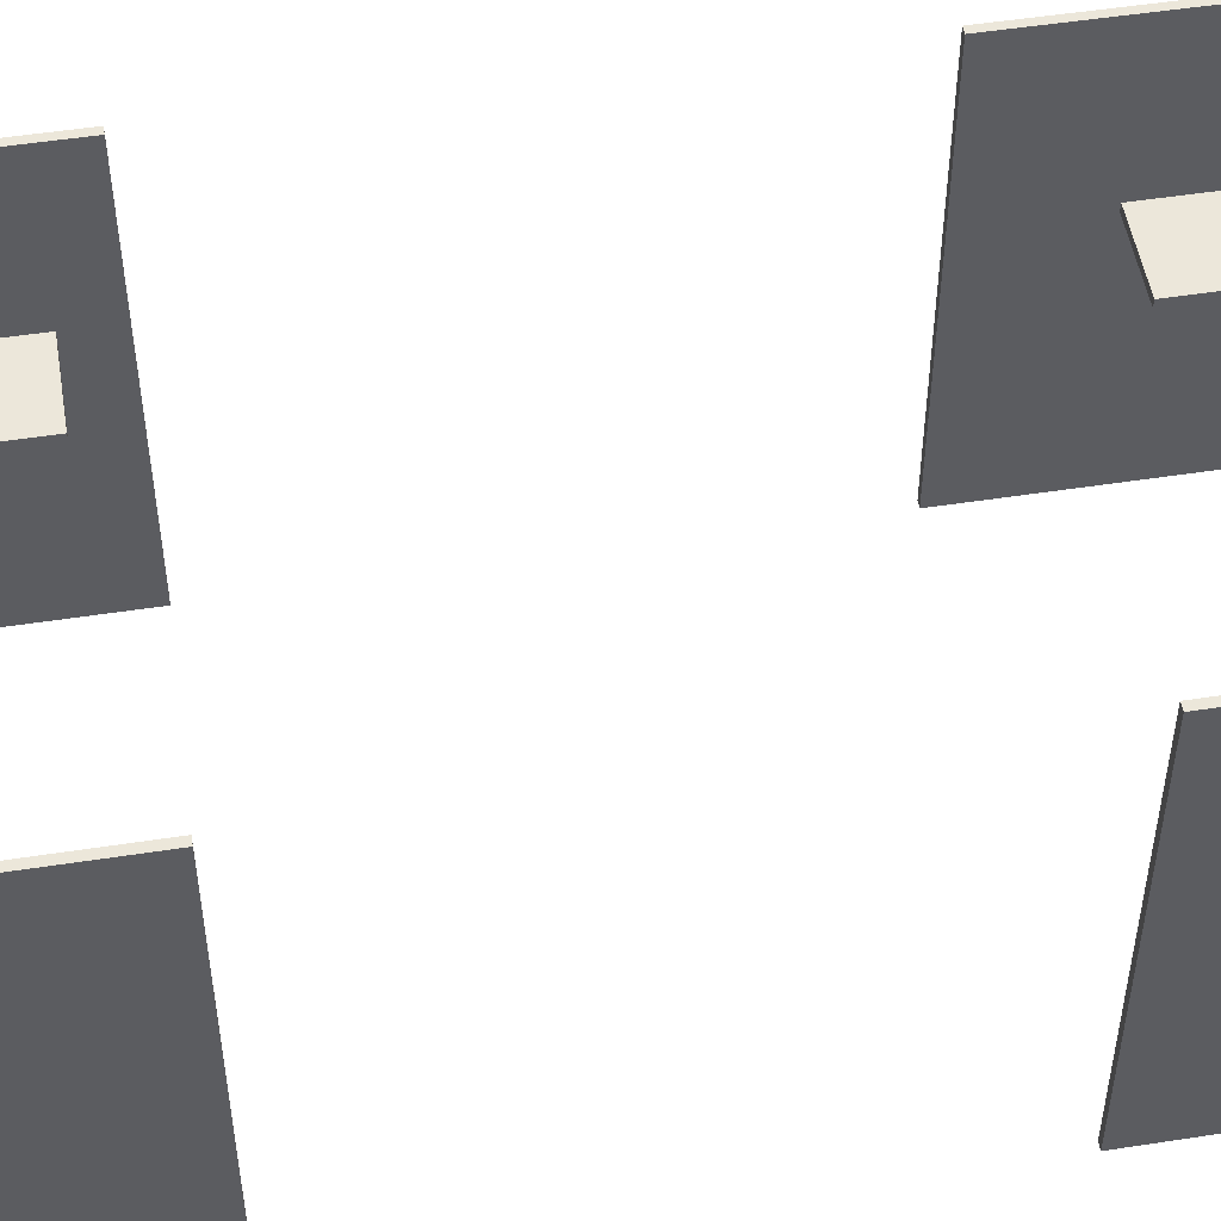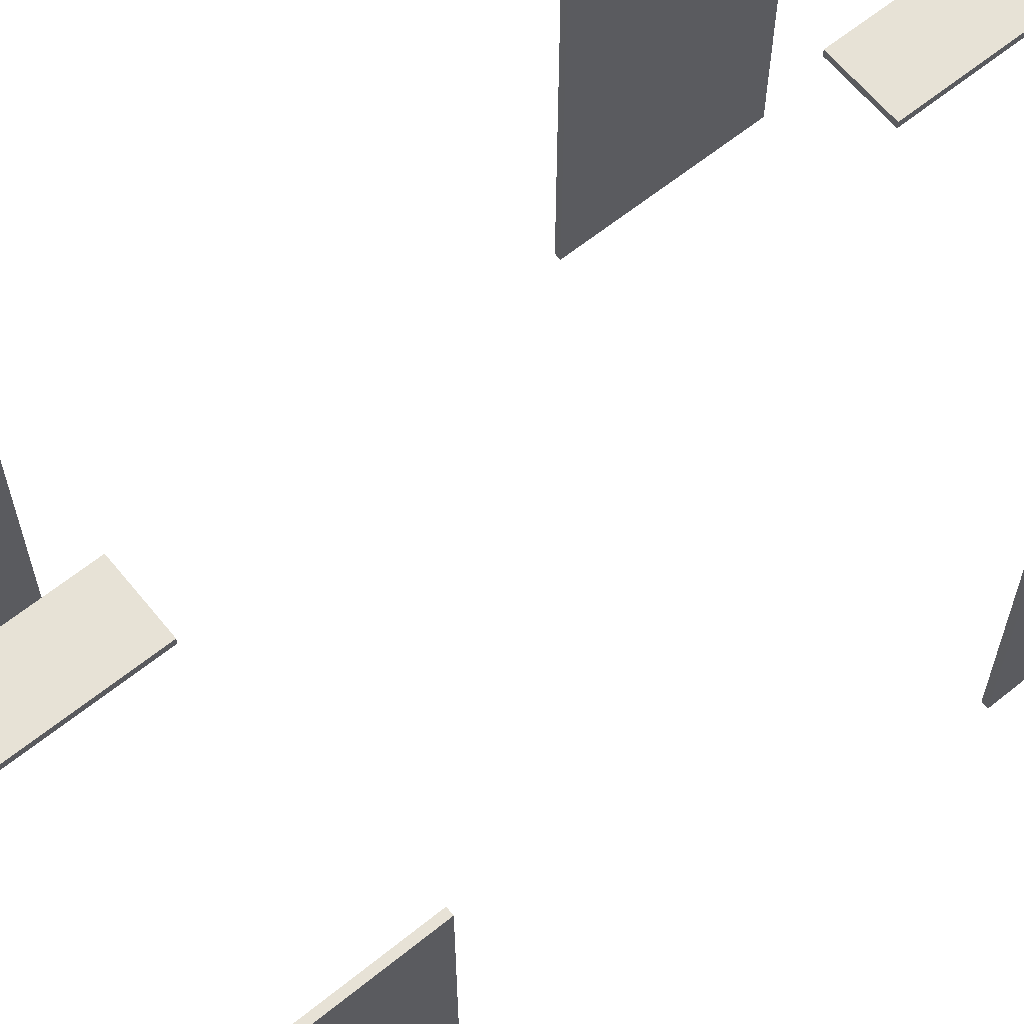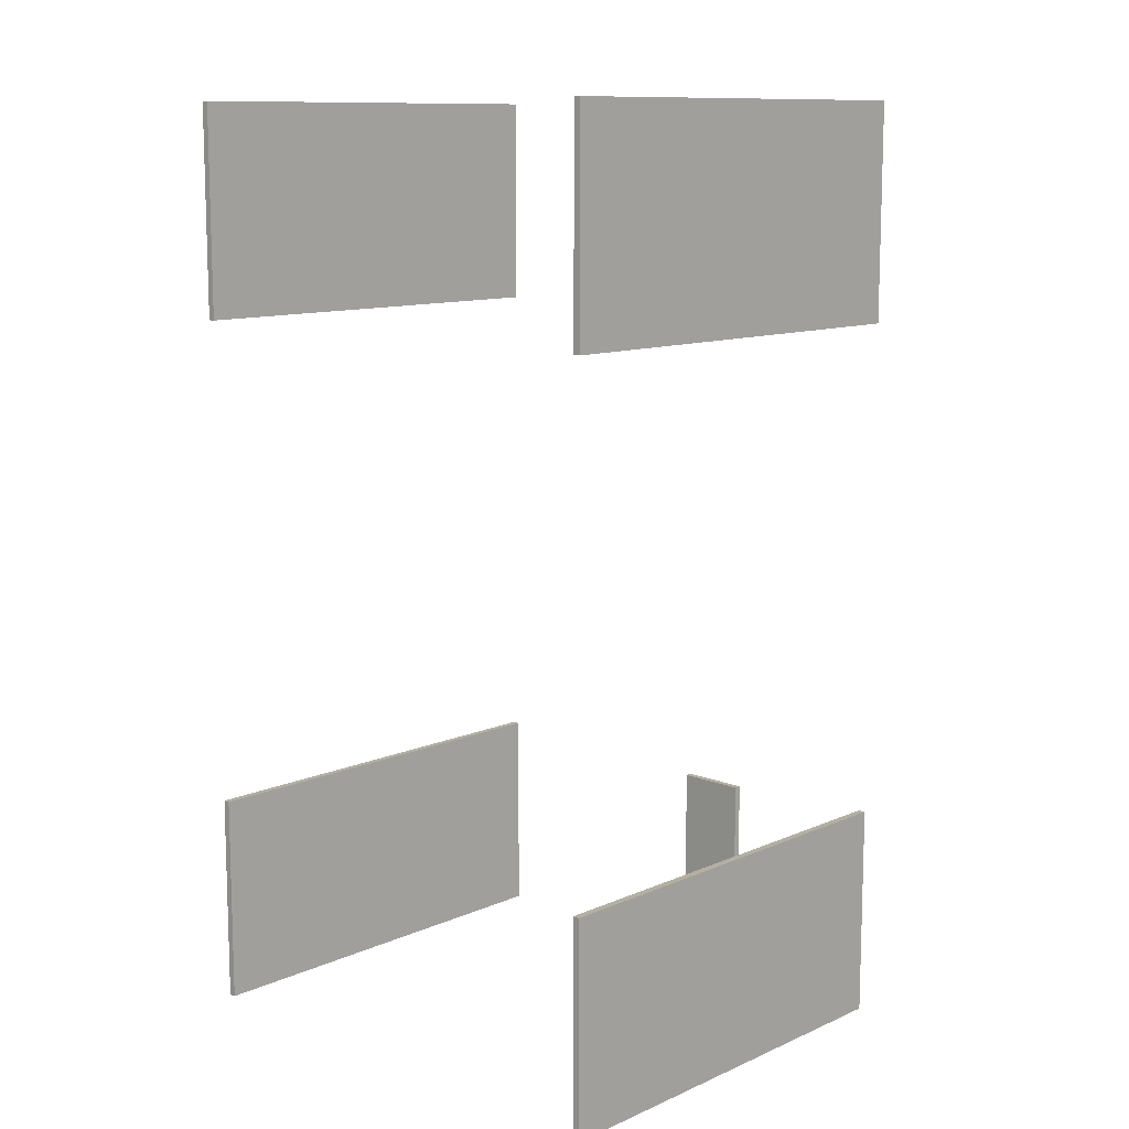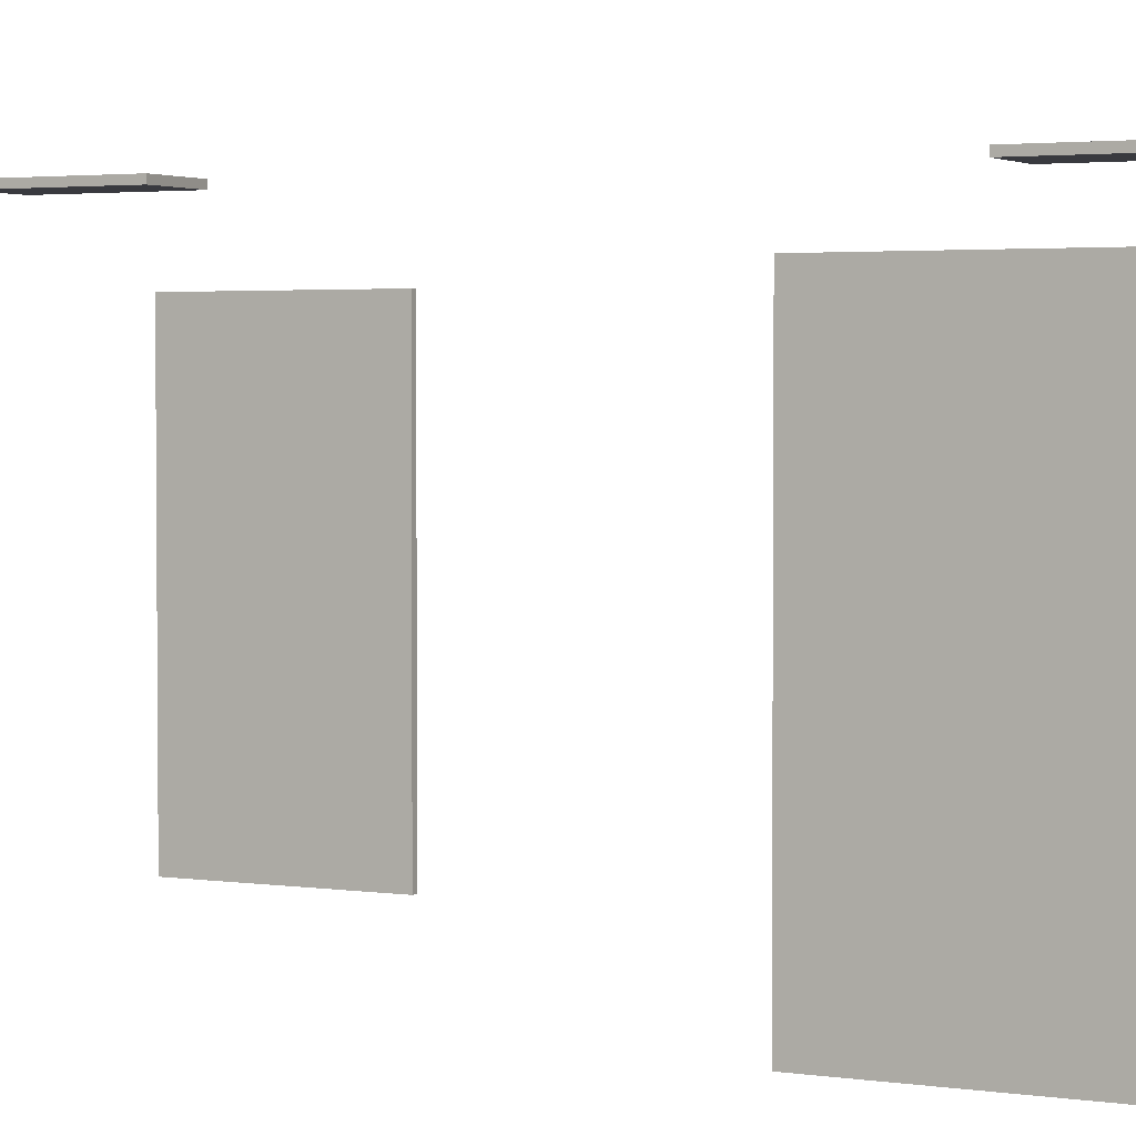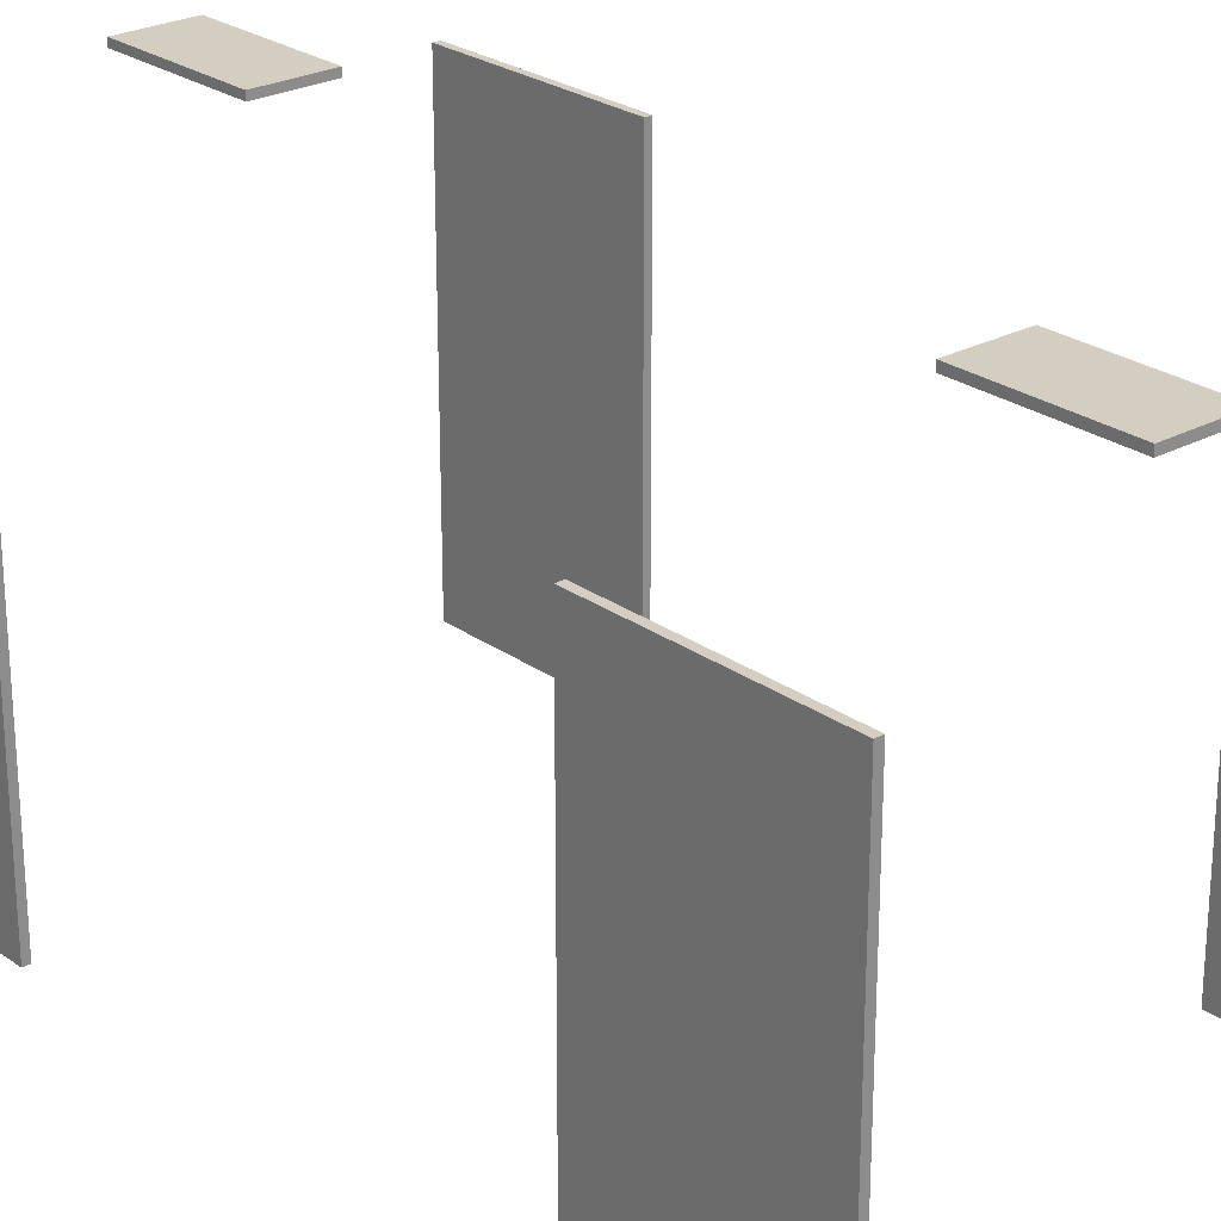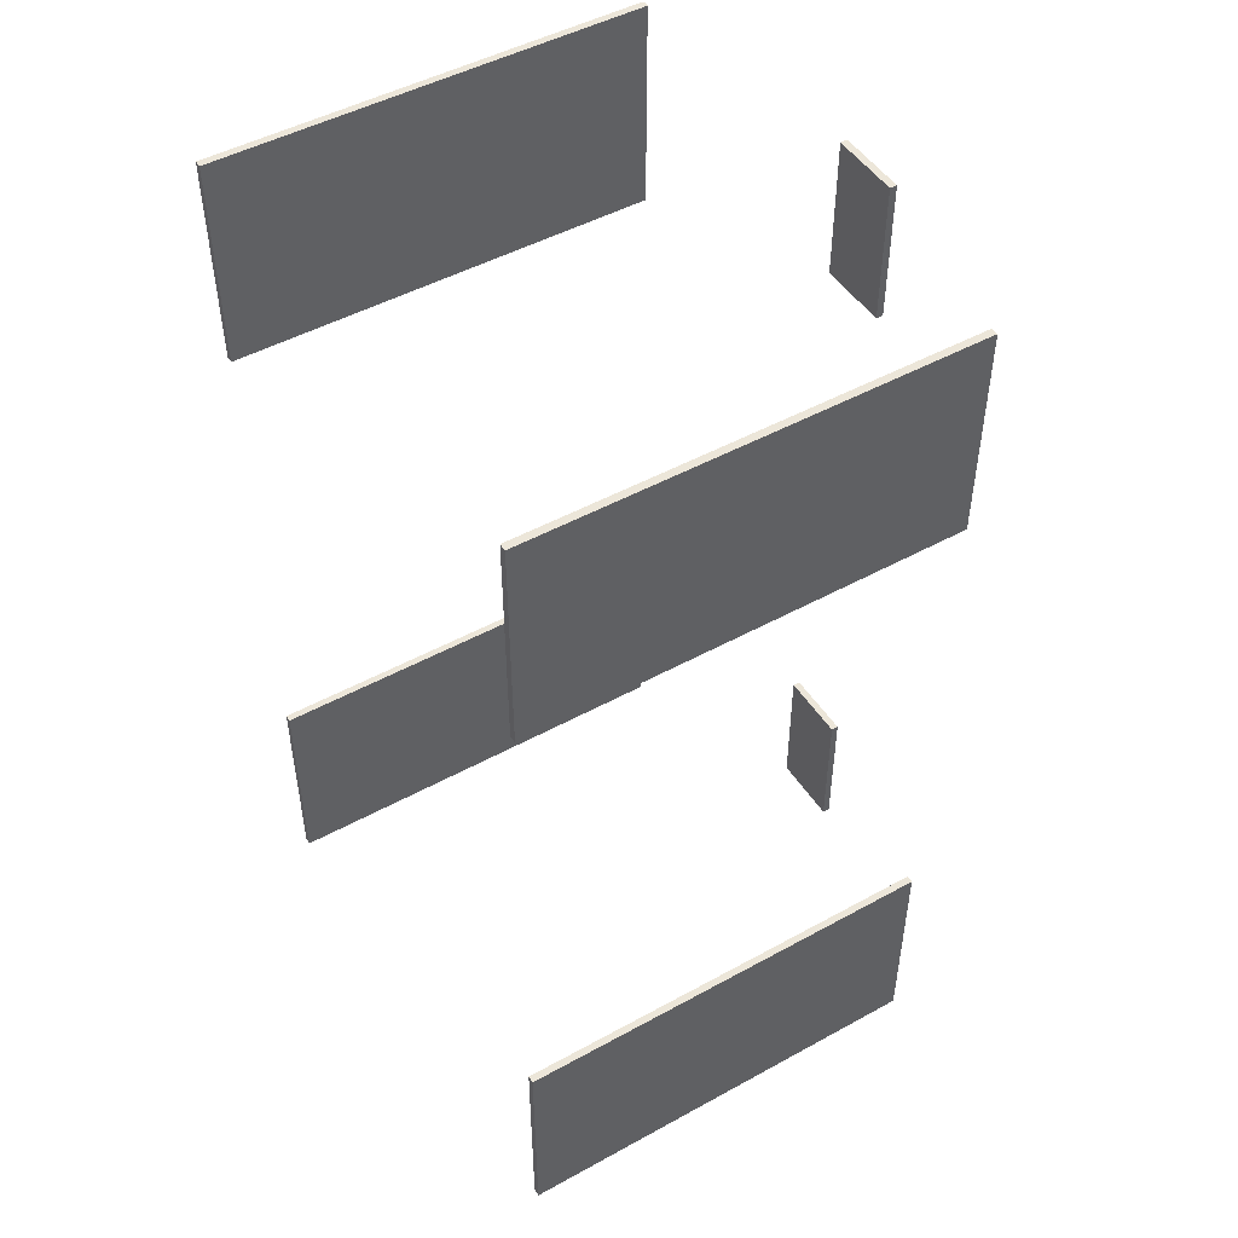
<metadata>
{"format":"obj","ext":"obj","renderer":"f3d","projection":"perspective","resolution":1024,"background":"white","views":[{"elev":51.5,"azim":80.5,"up":"+Y"},{"elev":63.4,"azim":-129.1,"up":"+Y"},{"elev":11.2,"azim":43.5,"up":"+Z"},{"elev":2.8,"azim":-62.9,"up":"+Y"},{"elev":25.1,"azim":138.9,"up":"+Y"},{"elev":48.6,"azim":58.5,"up":"+Z"}]}
</metadata>
<code>
g 13
v 28.29 3 -11.91
v 28.29 3 -13.41
v 28.29 -0.0003659 -13.41
v 28.29 -0.0003662 -11.91
v 28.24 3 -11.91
v 28.24 -0.0003662 -11.91
v 28.24 -0.0003659 -13.41
v 28.24 3 -13.41
v 28.24 -0.0003662 -11.91
v 28.29 -0.0003662 -11.91
v 28.29 -0.0003659 -13.41
v 28.24 -0.0003659 -13.41
v 28.24 3 -11.91
v 28.29 3 -11.91
v 28.29 -0.0003662 -11.91
v 28.24 -0.0003662 -11.91
v 28.24 3 -13.41
v 28.29 3 -13.41
v 28.29 3 -11.91
v 28.24 3 -11.91
v 28.24 -0.0003659 -13.41
v 28.29 -0.0003659 -13.41
v 28.29 3 -13.41
v 28.24 3 -13.41
v 31.79 3 -11.91
v 31.79 3 -13.41
v 31.79 -0.0003659 -13.41
v 31.79 -0.0003665 -11.91
v 31.74 3 -11.91
v 31.74 -0.0003665 -11.91
v 31.74 -0.0003659 -13.41
v 31.74 3 -13.41
v 31.74 -0.0003665 -11.91
v 31.79 -0.0003665 -11.91
v 31.79 -0.0003659 -13.41
v 31.74 -0.0003659 -13.41
v 31.74 3 -11.91
v 31.79 3 -11.91
v 31.79 -0.0003665 -11.91
v 31.74 -0.0003665 -11.91
v 31.74 3 -13.41
v 31.79 3 -13.41
v 31.79 3 -11.91
v 31.74 3 -11.91
v 31.74 -0.0003659 -13.41
v 31.79 -0.0003659 -13.41
v 31.79 3 -13.41
v 31.74 3 -13.41
v 31.79 3 -16.91
v 31.79 3 -18.41
v 31.79 -0.0003653 -18.41
v 31.79 -0.0003653 -16.91
v 31.74 3 -16.91
v 31.74 -0.0003653 -16.91
v 31.74 -0.0003653 -18.41
v 31.74 3 -18.41
v 31.74 -0.0003653 -16.91
v 31.79 -0.0003653 -16.91
v 31.79 -0.0003653 -18.41
v 31.74 -0.0003653 -18.41
v 31.74 3 -16.91
v 31.79 3 -16.91
v 31.79 -0.0003653 -16.91
v 31.74 -0.0003653 -16.91
v 31.74 3 -18.41
v 31.79 3 -18.41
v 31.79 3 -16.91
v 31.74 3 -16.91
v 31.74 -0.0003653 -18.41
v 31.79 -0.0003653 -18.41
v 31.79 3 -18.41
v 31.74 3 -18.41
v 28.29 3 -16.91
v 28.29 3 -18.41
v 28.29 -0.000365 -18.41
v 28.29 -0.0003653 -16.91
v 28.24 3 -16.91
v 28.24 -0.0003653 -16.91
v 28.24 -0.000365 -18.41
v 28.24 3 -18.41
v 28.24 -0.0003653 -16.91
v 28.29 -0.0003653 -16.91
v 28.29 -0.000365 -18.41
v 28.24 -0.000365 -18.41
v 28.24 3 -16.91
v 28.29 3 -16.91
v 28.29 -0.0003653 -16.91
v 28.24 -0.0003653 -16.91
v 28.24 3 -18.41
v 28.29 3 -18.41
v 28.29 3 -16.91
v 28.24 3 -16.91
v 28.24 -0.000365 -18.41
v 28.29 -0.000365 -18.41
v 28.29 3 -18.41
v 28.24 3 -18.41
v 29.76 3.468 -18.14
v 30.26 3.468 -18.14
v 30.26 3.468 -17.14
v 29.76 3.468 -17.14
v 29.76 3.418 -18.14
v 29.76 3.418 -17.14
v 30.26 3.418 -17.14
v 30.26 3.418 -18.14
v 29.76 3.418 -17.14
v 29.76 3.468 -17.14
v 30.26 3.468 -17.14
v 30.26 3.418 -17.14
v 29.76 3.418 -18.14
v 29.76 3.468 -18.14
v 29.76 3.468 -17.14
v 29.76 3.418 -17.14
v 30.26 3.418 -18.14
v 30.26 3.468 -18.14
v 29.76 3.468 -18.14
v 29.76 3.418 -18.14
v 30.26 3.418 -17.14
v 30.26 3.468 -17.14
v 30.26 3.468 -18.14
v 30.26 3.418 -18.14
v 29.76 3.475 -13.15
v 30.26 3.475 -13.15
v 30.26 3.475 -12.15
v 29.76 3.475 -12.15
v 29.76 3.425 -13.15
v 29.76 3.425 -12.15
v 30.26 3.425 -12.15
v 30.26 3.425 -13.15
v 29.76 3.425 -12.15
v 29.76 3.475 -12.15
v 30.26 3.475 -12.15
v 30.26 3.425 -12.15
v 29.76 3.425 -13.15
v 29.76 3.475 -13.15
v 29.76 3.475 -12.15
v 29.76 3.425 -12.15
v 30.26 3.425 -13.15
v 30.26 3.475 -13.15
v 29.76 3.475 -13.15
v 29.76 3.425 -13.15
v 30.26 3.425 -12.15
v 30.26 3.475 -12.15
v 30.26 3.475 -13.15
v 30.26 3.425 -13.15
g 13_0
f 3 2 1
f 4 3 1
f 7 6 5
f 8 7 5
f 11 10 9
f 12 11 9
f 15 14 13
f 16 15 13
f 19 18 17
f 20 19 17
f 23 22 21
f 24 23 21
f 27 26 25
f 28 27 25
f 31 30 29
f 32 31 29
f 35 34 33
f 36 35 33
f 39 38 37
f 40 39 37
f 43 42 41
f 44 43 41
f 47 46 45
f 48 47 45
f 51 50 49
f 52 51 49
f 55 54 53
f 56 55 53
f 59 58 57
f 60 59 57
f 63 62 61
f 64 63 61
f 67 66 65
f 68 67 65
f 71 70 69
f 72 71 69
f 75 74 73
f 76 75 73
f 79 78 77
f 80 79 77
f 83 82 81
f 84 83 81
f 87 86 85
f 88 87 85
f 91 90 89
f 92 91 89
f 95 94 93
f 96 95 93
f 99 98 97
f 100 99 97
f 103 102 101
f 104 103 101
f 107 106 105
f 108 107 105
f 111 110 109
f 112 111 109
f 115 114 113
f 116 115 113
f 119 118 117
f 120 119 117
f 123 122 121
f 124 123 121
f 127 126 125
f 128 127 125
f 131 130 129
f 132 131 129
f 135 134 133
f 136 135 133
f 139 138 137
f 140 139 137
f 143 142 141
f 144 143 141

</code>
